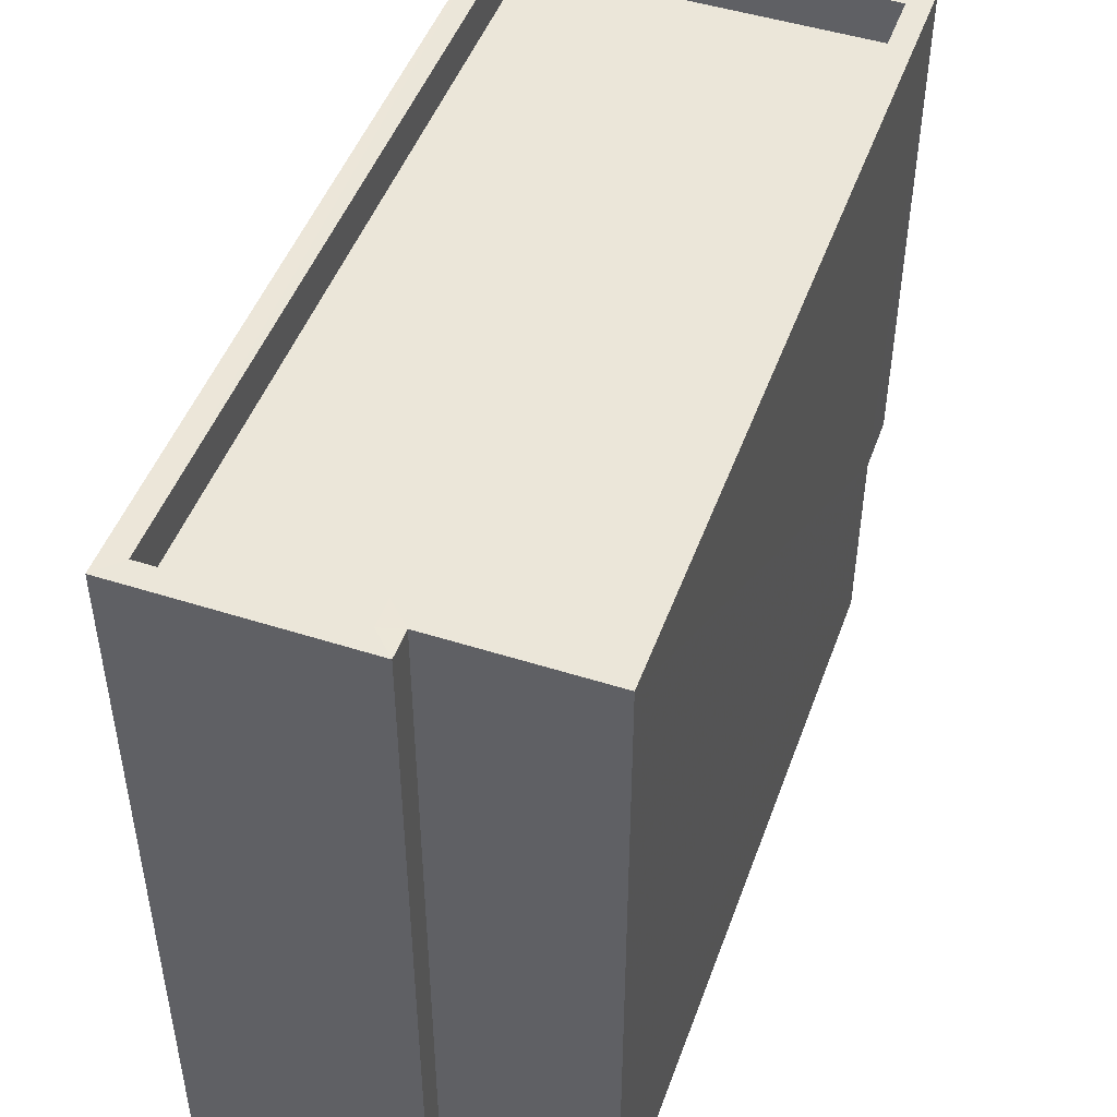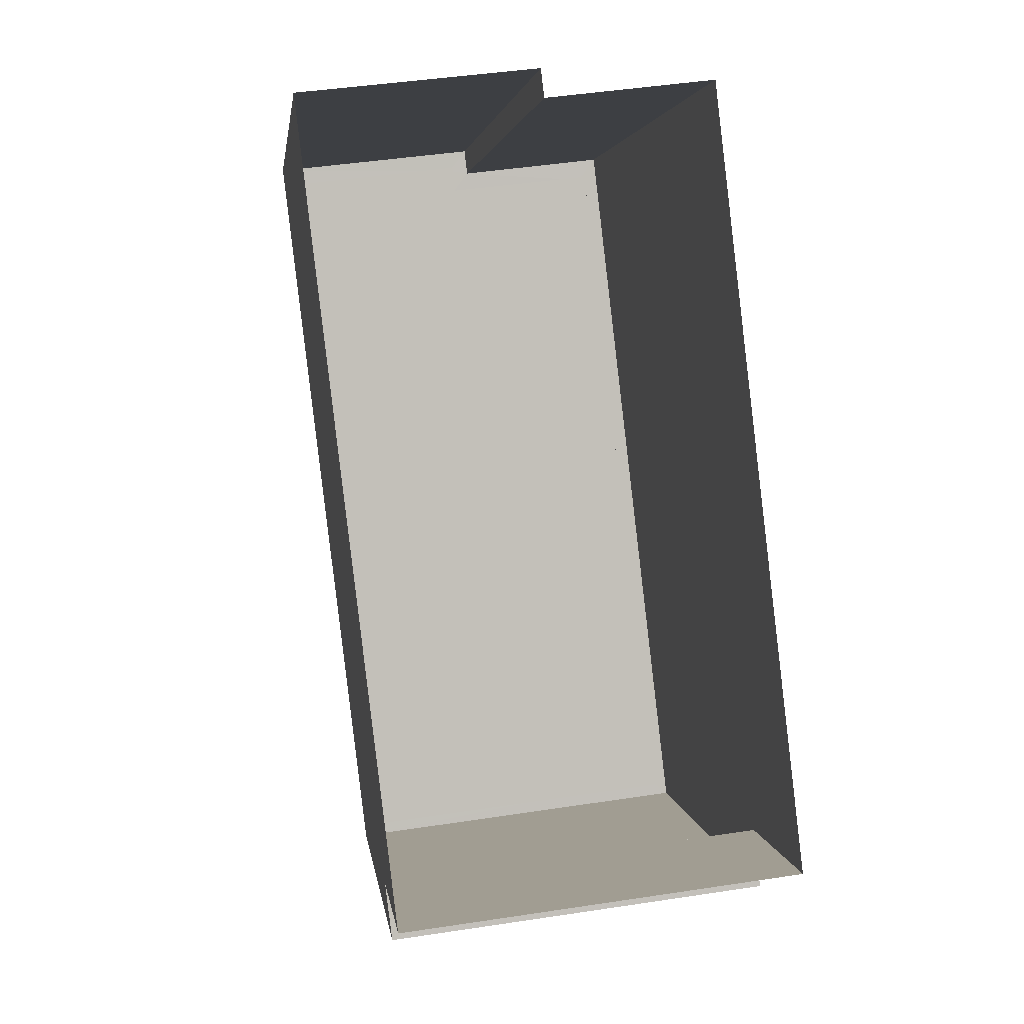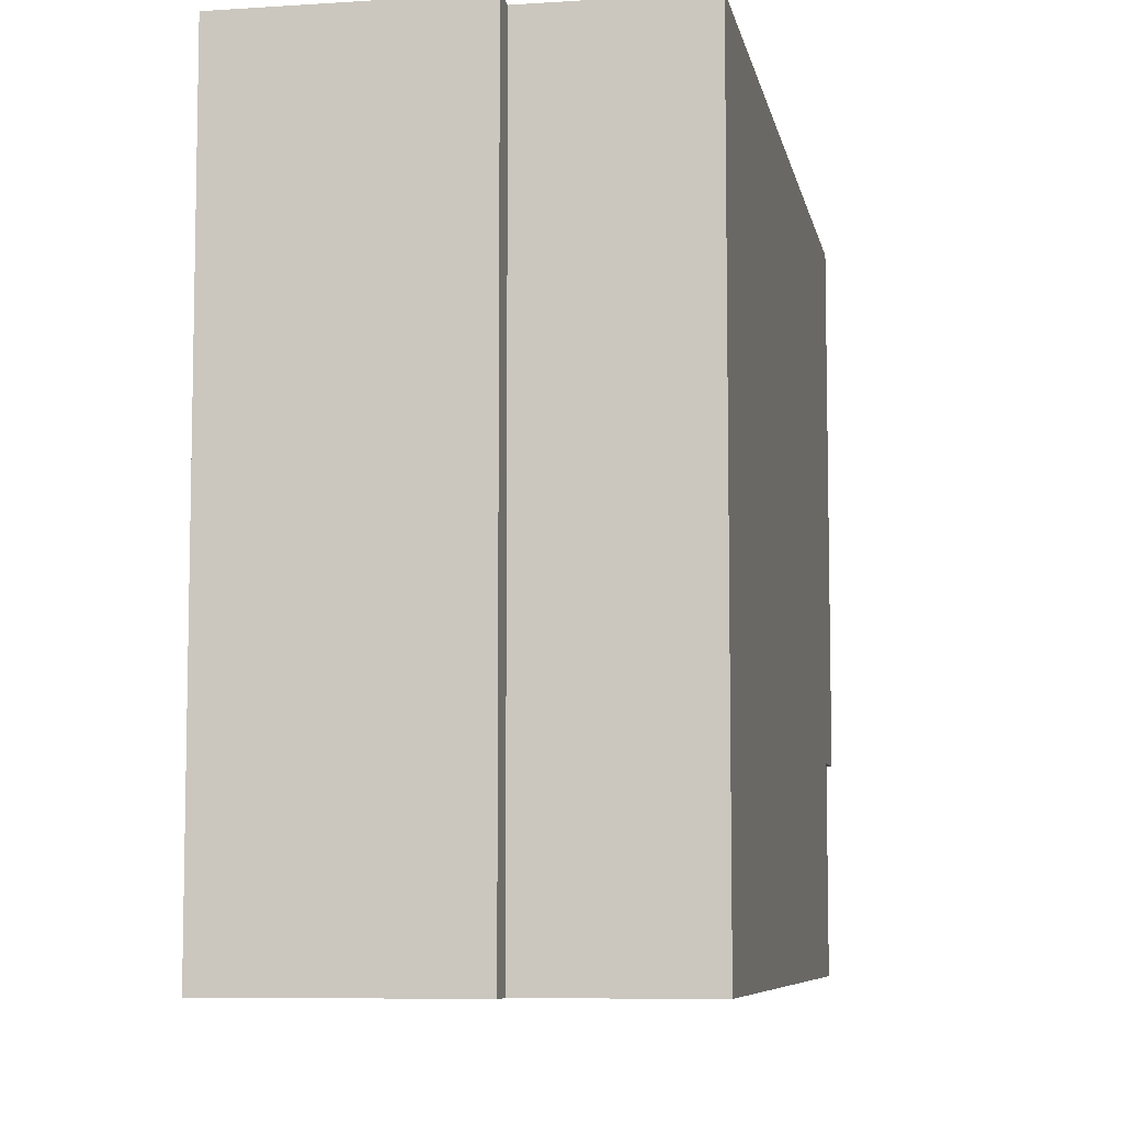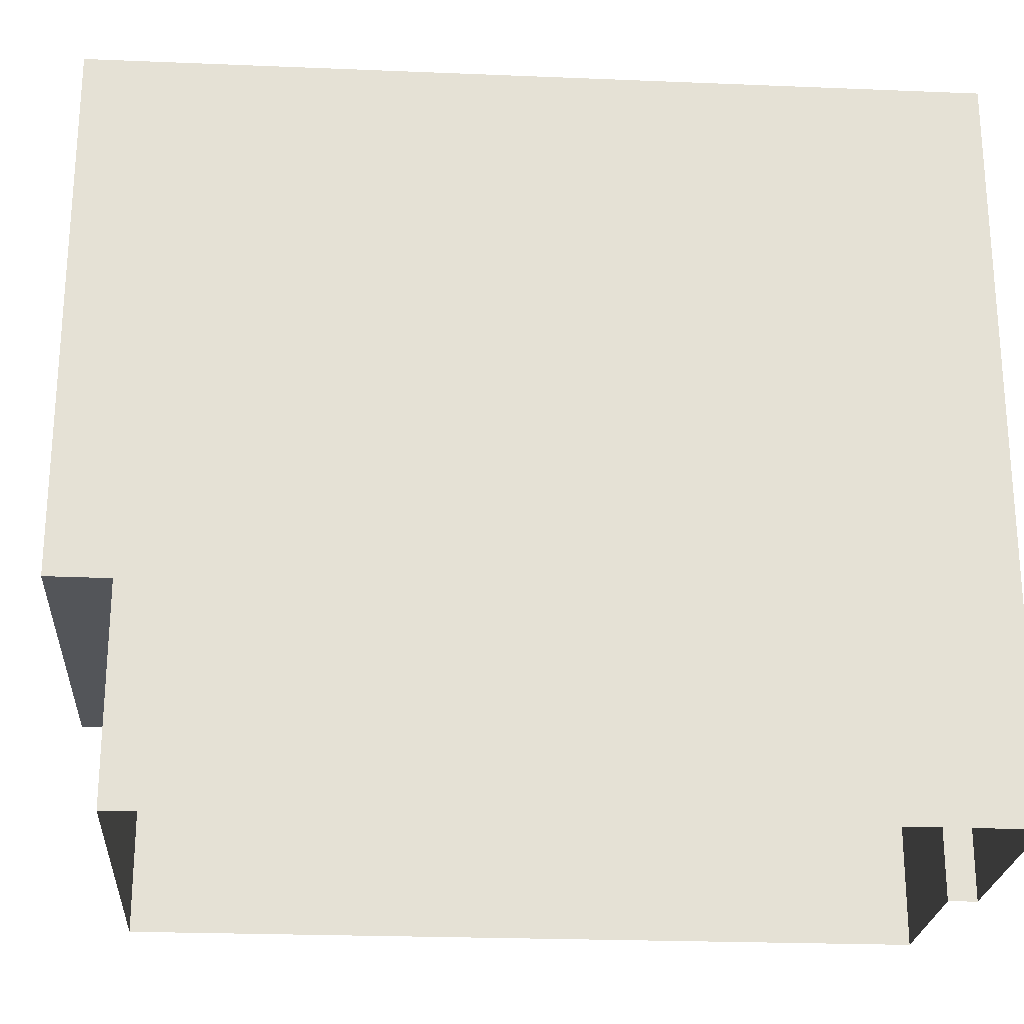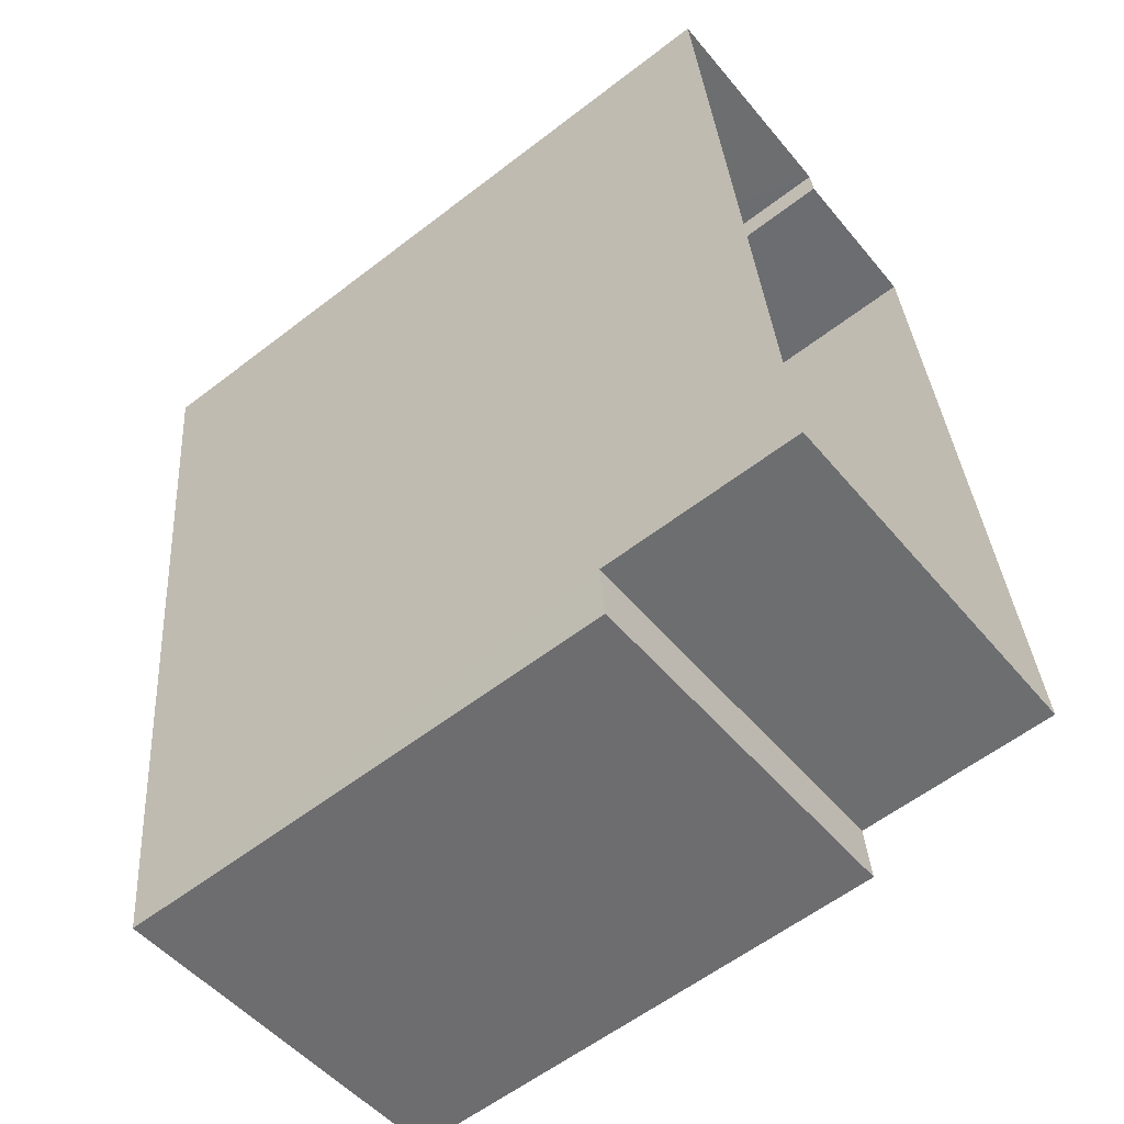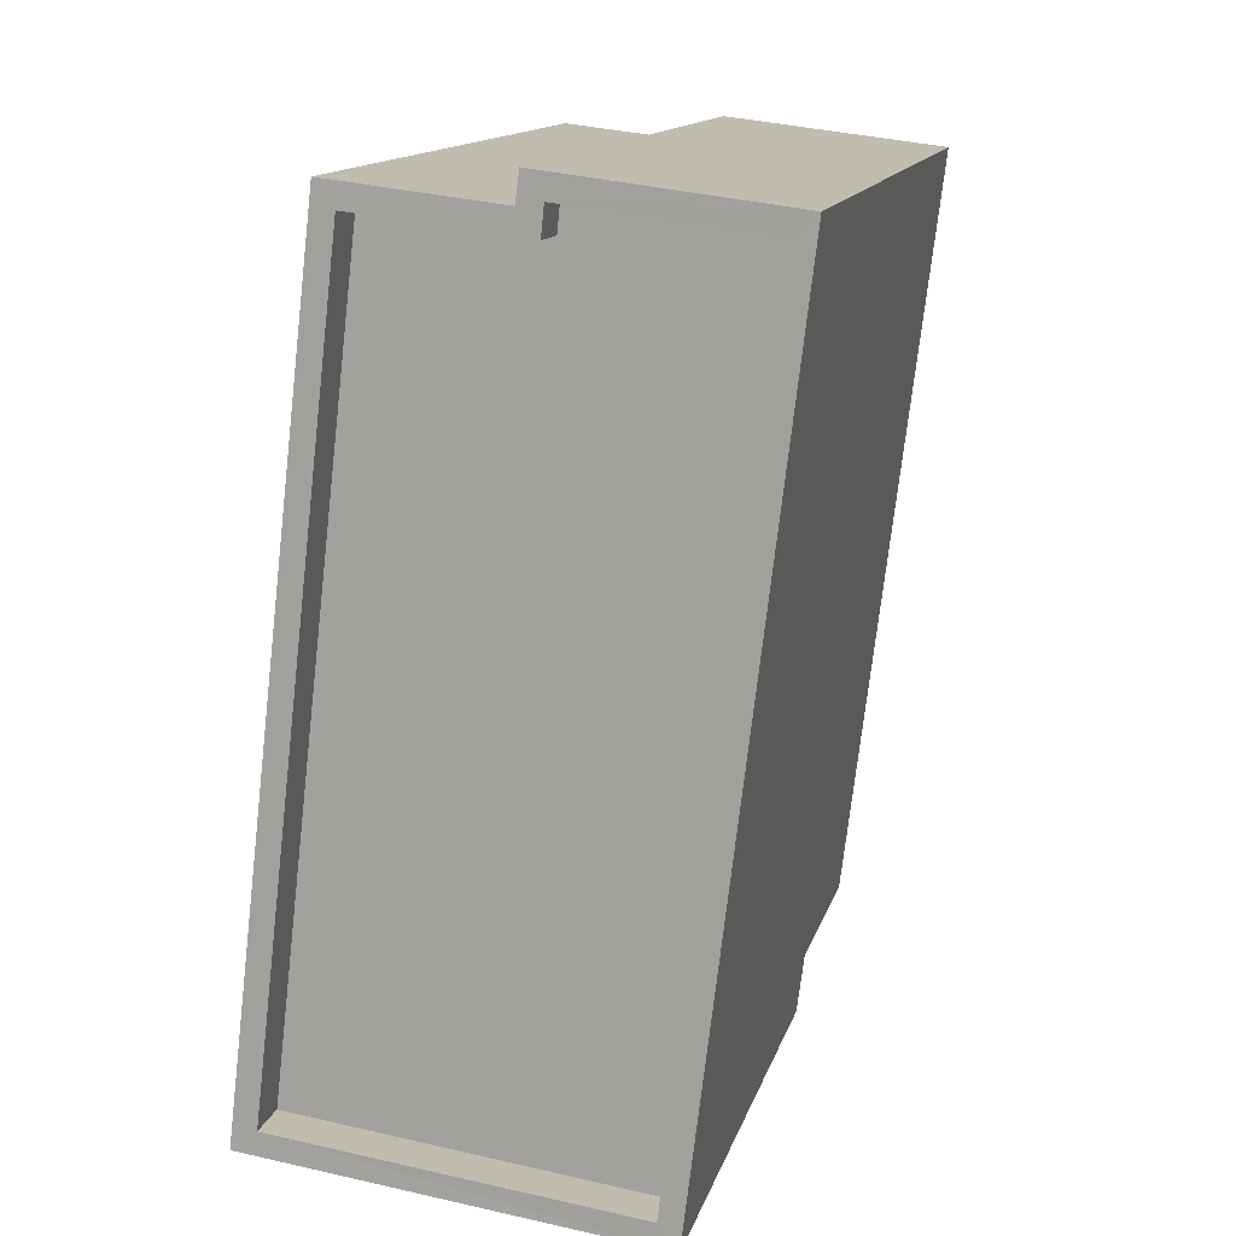
<metadata>
{"format":"obj","ext":"obj","renderer":"f3d","projection":"perspective","resolution":1024,"background":"white","views":[{"elev":48.0,"azim":-167.2,"up":"+Z"},{"elev":3.4,"azim":173.2,"up":"+Y"},{"elev":-7.4,"azim":-176.2,"up":"+Z"},{"elev":-24.0,"azim":79.3,"up":"+Z"},{"elev":-59.1,"azim":128.4,"up":"+Y"},{"elev":14.0,"azim":14.2,"up":"+Y"}]}
</metadata>
<code>
v -8.953e+04 -9.928e+04 6.954
v -8.953e+04 -9.928e+04 6.954
v -8.953e+04 -9.929e+04 6.954
v -8.952e+04 -9.929e+04 6.954
v -8.952e+04 -9.928e+04 6.953
v -8.953e+04 -9.928e+04 6.954
v -8.952e+04 -9.929e+04 9.706
v -8.953e+04 -9.929e+04 9.707
v -8.952e+04 -9.929e+04 9.706
v -8.953e+04 -9.929e+04 9.707
v -8.953e+04 -9.928e+04 16.11
v -8.953e+04 -9.929e+04 16.11
v -8.953e+04 -9.928e+04 16.11
v -8.953e+04 -9.928e+04 16.11
v -8.952e+04 -9.928e+04 16.11
v -8.952e+04 -9.929e+04 16.11
v -8.953e+04 -9.929e+04 16.71
v -8.952e+04 -9.929e+04 16.71
v -8.953e+04 -9.929e+04 16.71
v -8.953e+04 -9.928e+04 16.71
v -8.953e+04 -9.928e+04 16.71
v -8.953e+04 -9.928e+04 16.71
v -8.952e+04 -9.928e+04 16.71
v -8.952e+04 -9.928e+04 16.71
v -8.953e+04 -9.928e+04 16.71
v -8.952e+04 -9.929e+04 16.71
v -8.953e+04 -9.928e+04 16.71
v -8.953e+04 -9.928e+04 16.71
f 1 2 3
f 3 2 4
f 4 2 5
f 2 6 5
f 7 8 9
f 7 10 8
f 11 12 13
f 14 13 15
f 15 13 16
f 13 12 16
f 17 18 19
f 20 21 22
f 23 22 21
f 18 23 24
f 20 25 21
f 19 18 26
f 24 26 18
f 21 24 23
f 17 27 28
f 28 27 20
f 17 19 27
f 20 27 25
f 19 16 12
f 19 26 16
f 9 23 18
f 18 7 9
f 5 23 9
f 4 5 9
f 9 3 4
f 9 8 3
f 23 6 22
f 23 5 6
f 27 11 13
f 25 27 13
f 18 10 7
f 18 17 10
f 19 12 11
f 27 19 11
f 24 14 15
f 24 21 14
f 1 3 8
f 1 8 28
f 8 17 28
f 8 10 17
f 2 1 28
f 20 2 28
f 20 22 6
f 2 20 6
f 24 15 16
f 26 24 16
f 21 13 14
f 21 25 13

</code>
